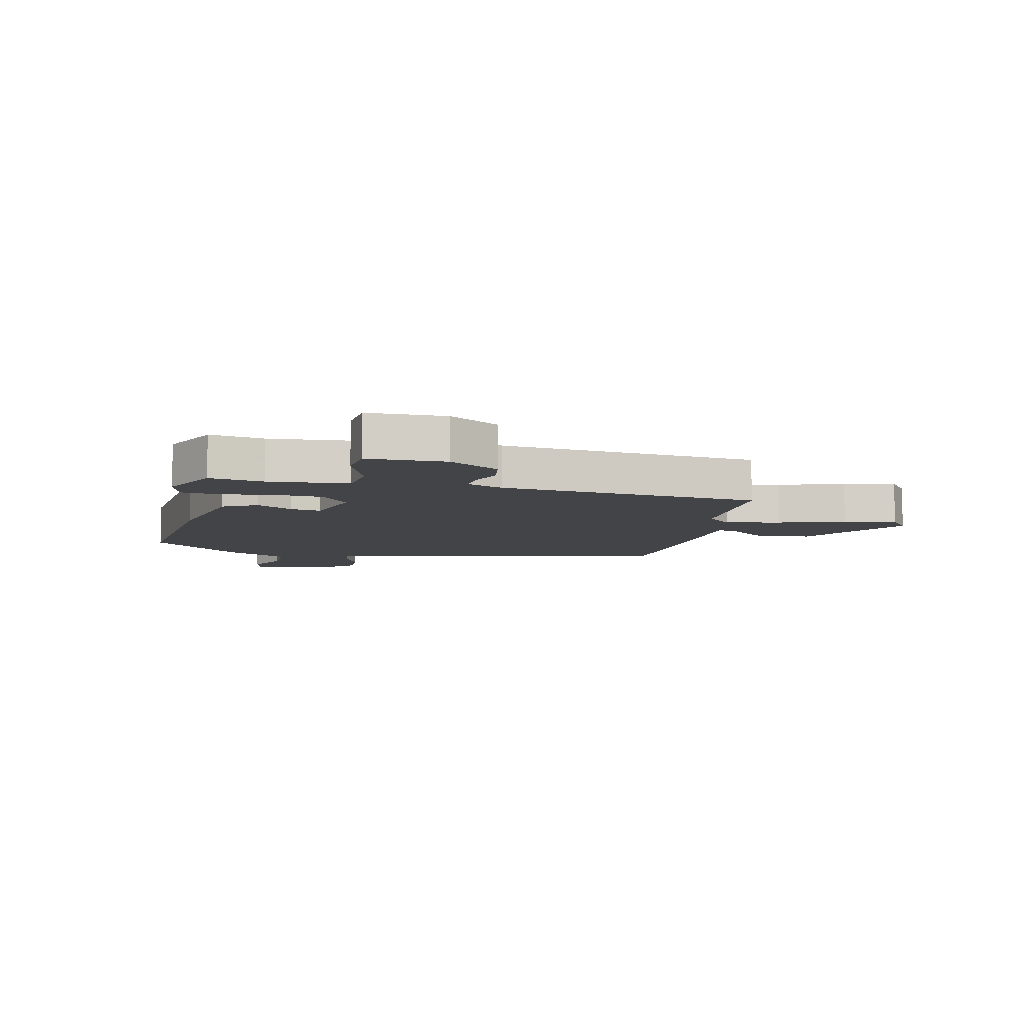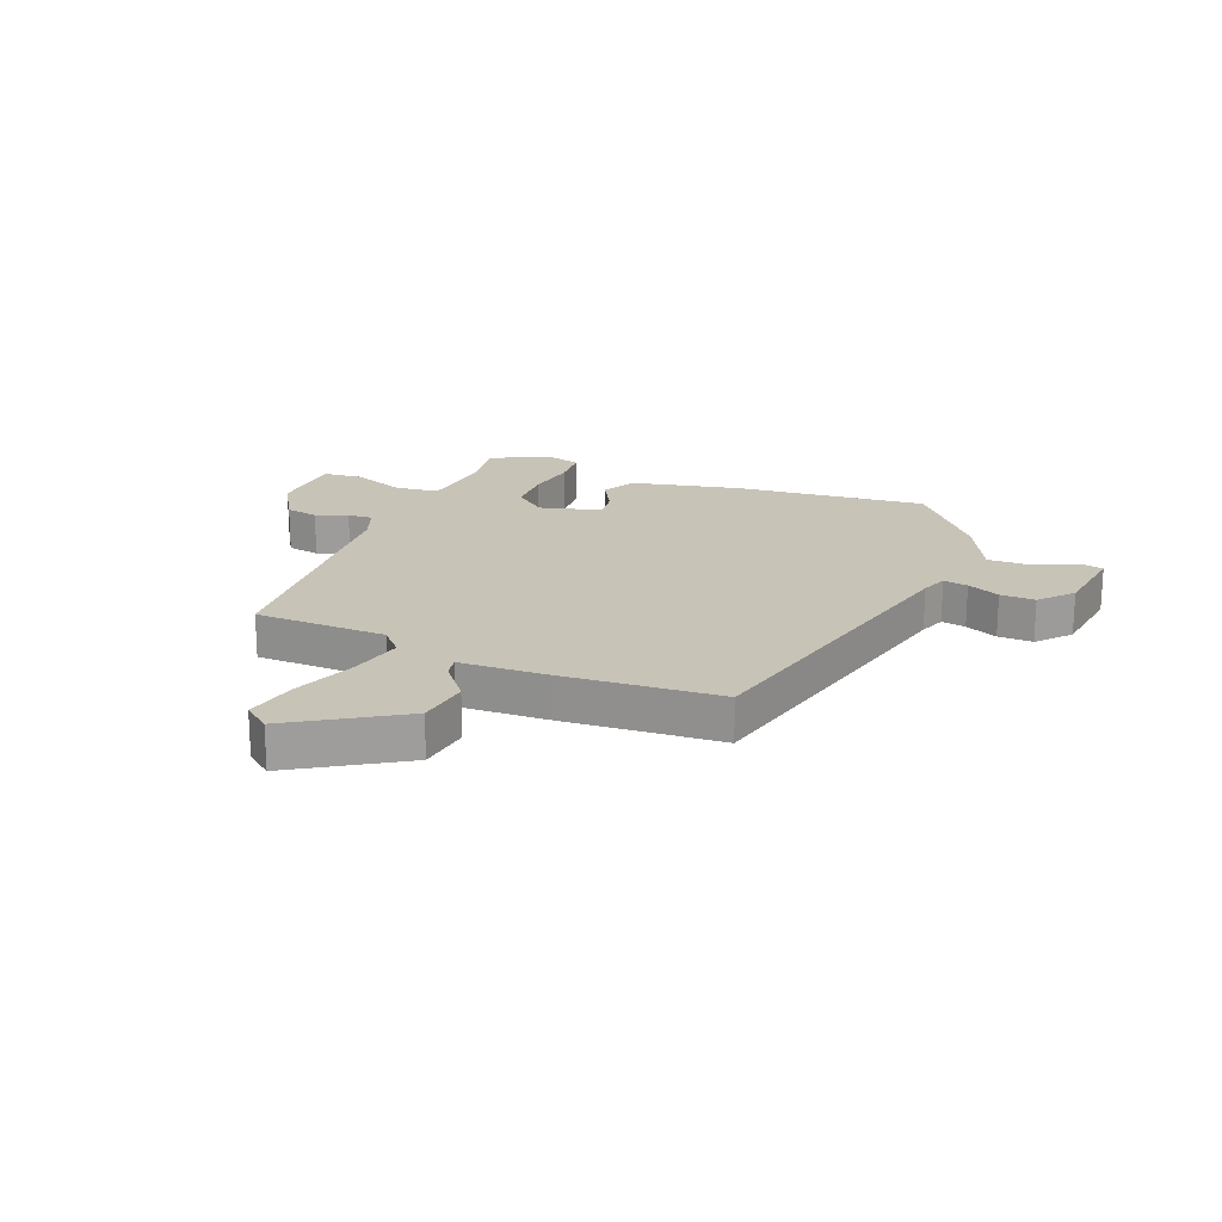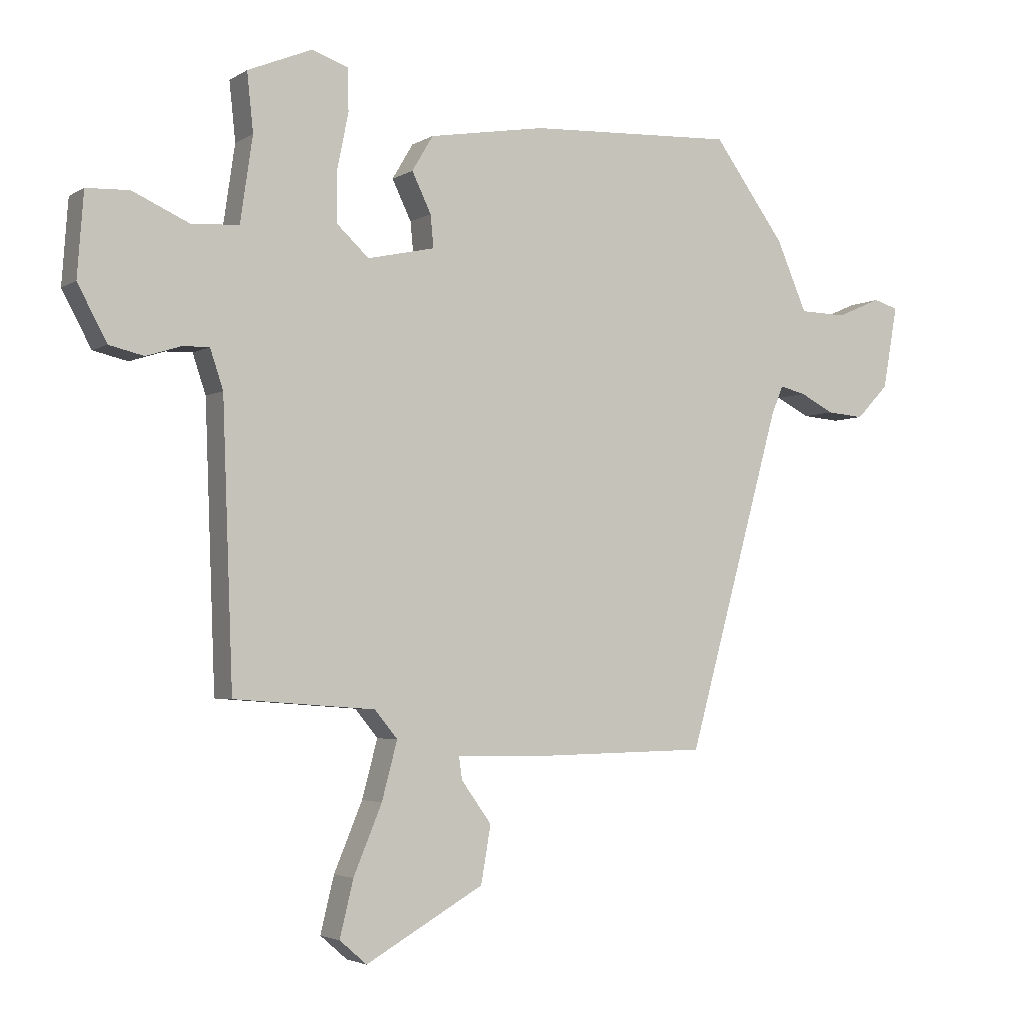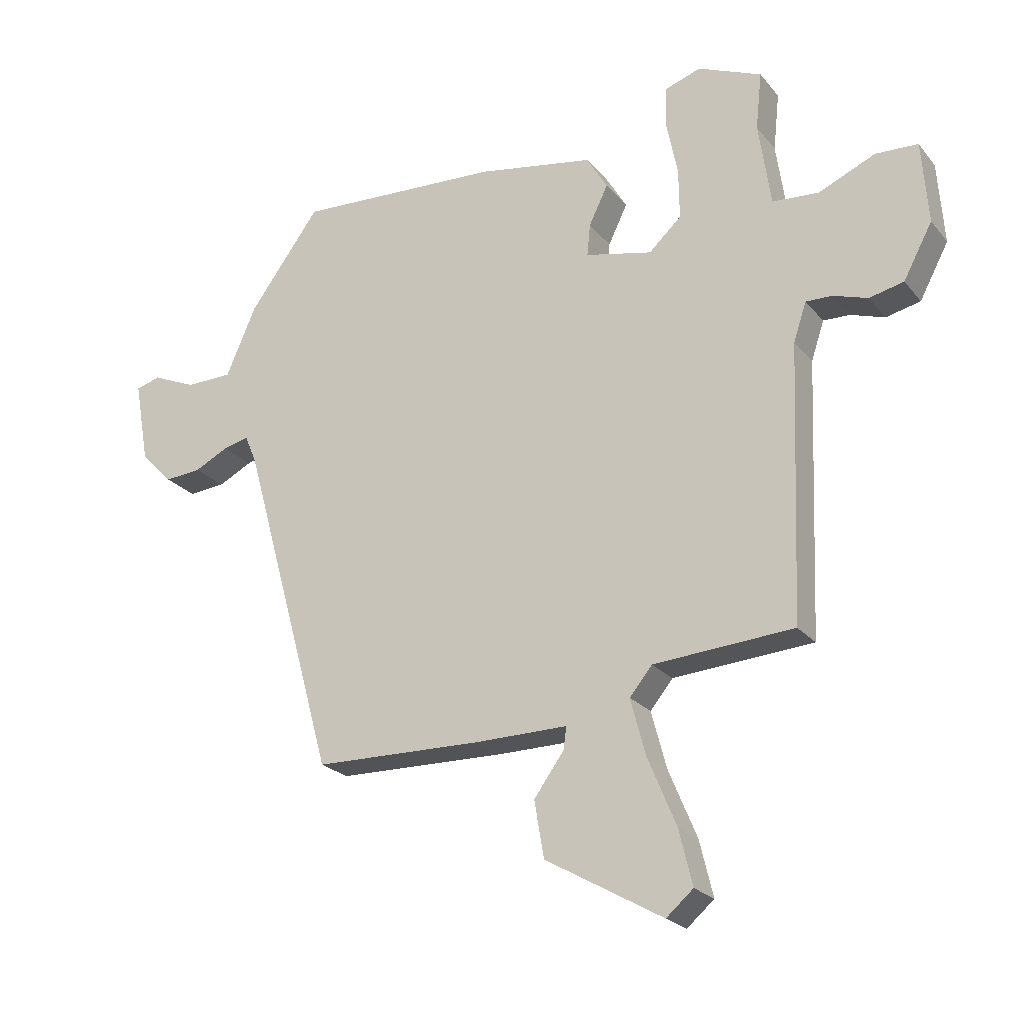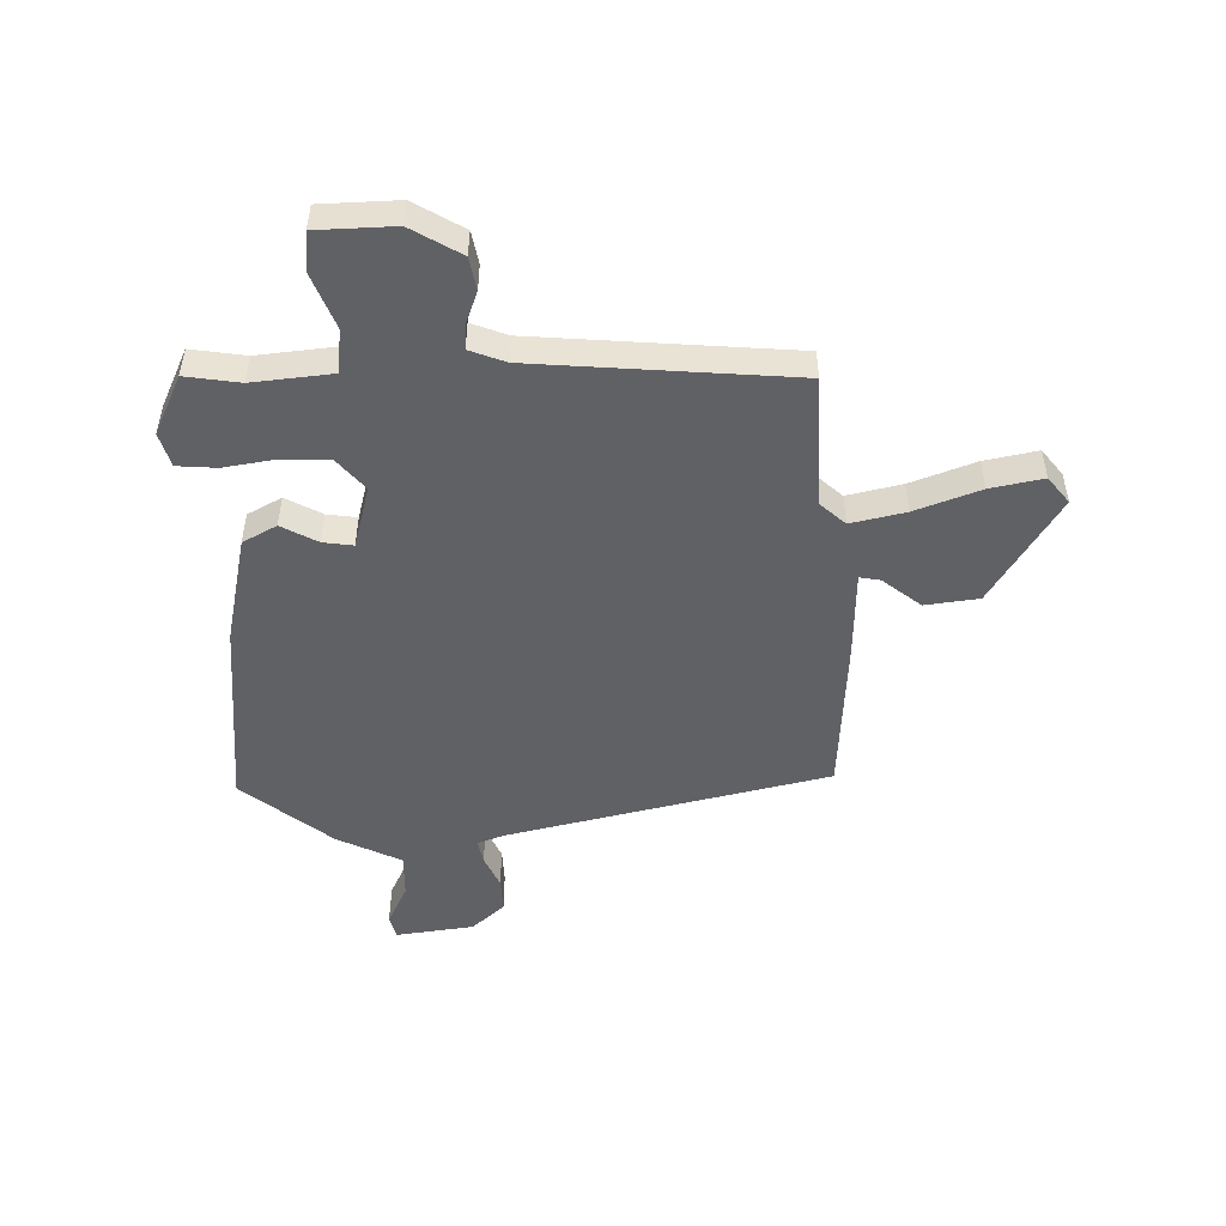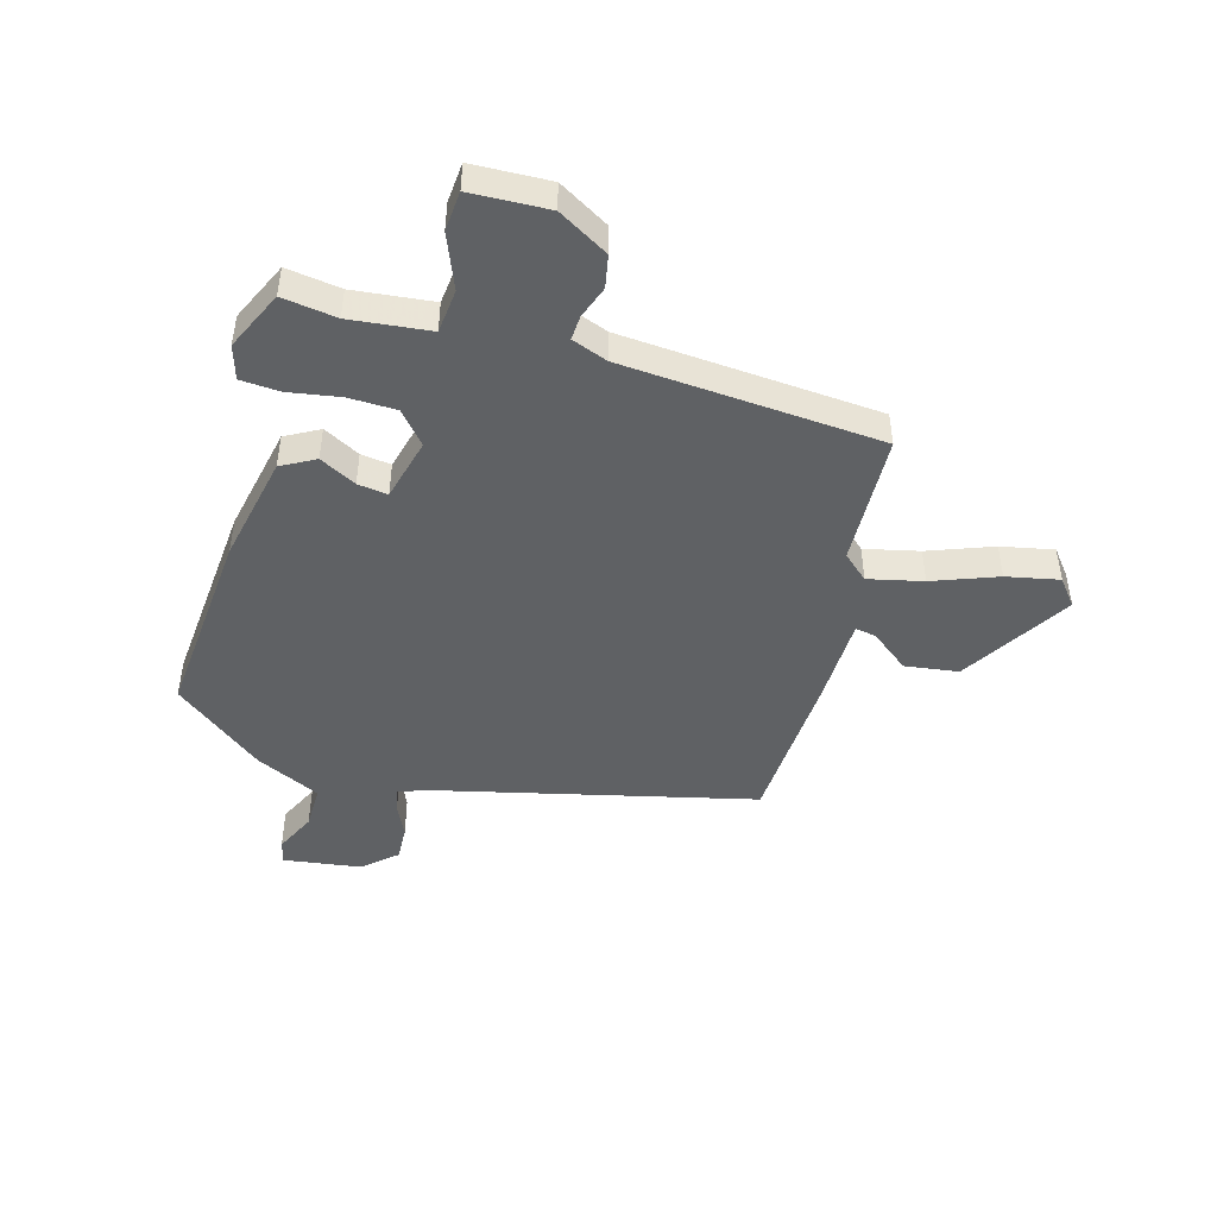
<metadata>
{"format":"obj","ext":"obj","renderer":"f3d","projection":"perspective","resolution":1024,"background":"white","views":[{"elev":-8.2,"azim":73.9,"up":"+Y"},{"elev":19.7,"azim":-160.7,"up":"+Y"},{"elev":-3.5,"azim":151.7,"up":"+Z"},{"elev":-22.8,"azim":28.6,"up":"+Z"},{"elev":-49.9,"azim":88.7,"up":"+Y"},{"elev":-46.5,"azim":72.1,"up":"+Y"}]}
</metadata>
<code>
v -0.316 0.07 -0.522
v -0.468 0.07 0.025
v -0.487 0.07 0.07
v -0.529 0.07 0.06
v -0.584 0.07 0.032
v -0.644 0.07 0.027
v -0.696 0.07 0.081
v -0.72 0.07 0.215
v -0.68 0.07 0.227
v -0.608 0.07 0.196
v -0.532 0.07 0.198
v -0.483 0.07 0.311
v -0.367 0.07 0.469
v -0.033 0.07 0.453
v 0.156 0.07 0.421
v 0.19 0.07 0.364
v 0.159 0.07 0.3
v 0.154 0.07 0.248
v 0.263 0.07 0.224
v 0.316 0.07 0.273
v 0.315 0.07 0.355
v 0.297 0.07 0.443
v 0.299 0.07 0.511
v 0.357 0.07 0.531
v 0.461 0.07 0.488
v 0.451 0.07 0.394
v 0.471 0.07 0.257
v 0.547 0.07 0.252
v 0.639 0.07 0.293
v 0.708 0.07 0.29
v 0.718 0.07 0.156
v 0.671 0.07 0.068
v 0.615 0.07 0.055
v 0.559 0.07 0.073
v 0.516 0.07 0.074
v 0.495 0.07 0.011
v 0.478 0.07 -0.436
v 0.25 0.07 -0.453
v 0.213 0.07 -0.498
v 0.238 0.07 -0.591
v 0.284 0.07 -0.701
v 0.306 0.07 -0.791
v 0.262 0.07 -0.829
v 0.071 0.07 -0.721
v 0.055 0.07 -0.629
v 0.104 0.07 -0.561
v 0.109 0.07 -0.525
v -0.042 0.07 -0.527
v -0.316 0 -0.522
v -0.468 0 0.025
v -0.487 0 0.07
v -0.529 0 0.06
v -0.584 0 0.032
v -0.644 0 0.027
v -0.696 0 0.081
v -0.72 0 0.215
v -0.68 0 0.227
v -0.608 0 0.196
v -0.532 0 0.198
v -0.483 0 0.311
v -0.367 0 0.469
v -0.033 0 0.453
v 0.156 0 0.421
v 0.19 0 0.364
v 0.159 0 0.3
v 0.154 0 0.248
v 0.263 0 0.224
v 0.316 0 0.273
v 0.315 0 0.355
v 0.297 0 0.443
v 0.299 0 0.511
v 0.357 0 0.531
v 0.461 0 0.488
v 0.451 0 0.394
v 0.471 0 0.257
v 0.547 0 0.252
v 0.639 0 0.293
v 0.708 0 0.29
v 0.718 0 0.156
v 0.671 0 0.068
v 0.615 0 0.055
v 0.559 0 0.073
v 0.516 0 0.074
v 0.495 0 0.011
v 0.478 0 -0.436
v 0.25 0 -0.453
v 0.213 0 -0.498
v 0.238 0 -0.591
v 0.284 0 -0.701
v 0.306 0 -0.791
v 0.262 0 -0.829
v 0.071 0 -0.721
v 0.055 0 -0.629
v 0.104 0 -0.561
v 0.109 0 -0.525
v -0.042 0 -0.527
f 47 48 1 2
f 43 44 45 46
f 43 46 47
f 40 41 42 43
f 39 40 43 47
f 38 39 47 2
f 36 37 38 2
f 31 32 33 34
f 31 34 35
f 28 29 30 31
f 27 28 31 35
f 23 24 25 26
f 21 22 23 26
f 20 21 26 27
f 19 20 27 35
f 14 15 16 17
f 14 17 18
f 11 12 13 14
f 11 14 18
f 7 8 9 10
f 7 10 11
f 4 5 6 7
f 3 4 7 11
f 18 19 35 36
f 11 18 36
f 2 3 11 36
f 50 49 96 95
f 94 93 92 91
f 95 94 91
f 91 90 89 88
f 95 91 88 87
f 50 95 87 86
f 50 86 85 84
f 82 81 80 79
f 83 82 79
f 79 78 77 76
f 83 79 76 75
f 74 73 72 71
f 74 71 70 69
f 75 74 69 68
f 83 75 68 67
f 65 64 63 62
f 66 65 62
f 62 61 60 59
f 66 62 59
f 58 57 56 55
f 59 58 55
f 55 54 53 52
f 59 55 52 51
f 84 83 67 66
f 84 66 59
f 84 59 51 50
f 1 49 50 2
f 2 50 51 3
f 3 51 52 4
f 4 52 53 5
f 5 53 54 6
f 6 54 55 7
f 7 55 56 8
f 8 56 57 9
f 9 57 58 10
f 10 58 59 11
f 11 59 60 12
f 12 60 61 13
f 13 61 62 14
f 14 62 63 15
f 15 63 64 16
f 16 64 65 17
f 17 65 66 18
f 18 66 67 19
f 19 67 68 20
f 20 68 69 21
f 21 69 70 22
f 22 70 71 23
f 23 71 72 24
f 24 72 73 25
f 25 73 74 26
f 26 74 75 27
f 27 75 76 28
f 28 76 77 29
f 29 77 78 30
f 30 78 79 31
f 31 79 80 32
f 32 80 81 33
f 33 81 82 34
f 34 82 83 35
f 35 83 84 36
f 36 84 85 37
f 37 85 86 38
f 38 86 87 39
f 39 87 88 40
f 40 88 89 41
f 41 89 90 42
f 42 90 91 43
f 43 91 92 44
f 44 92 93 45
f 45 93 94 46
f 46 94 95 47
f 47 95 96 48
f 48 96 49 1

</code>
